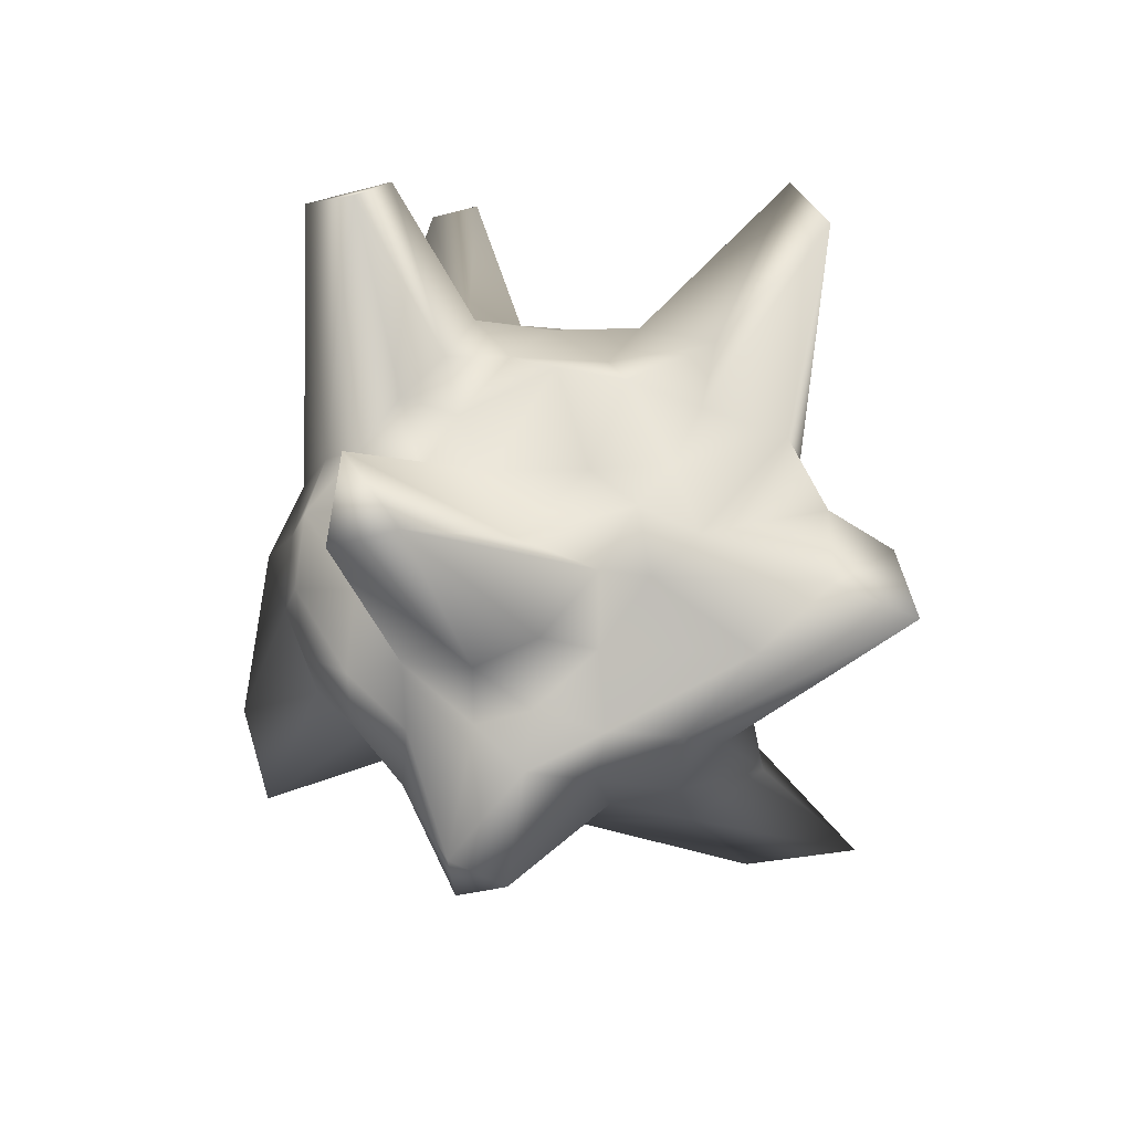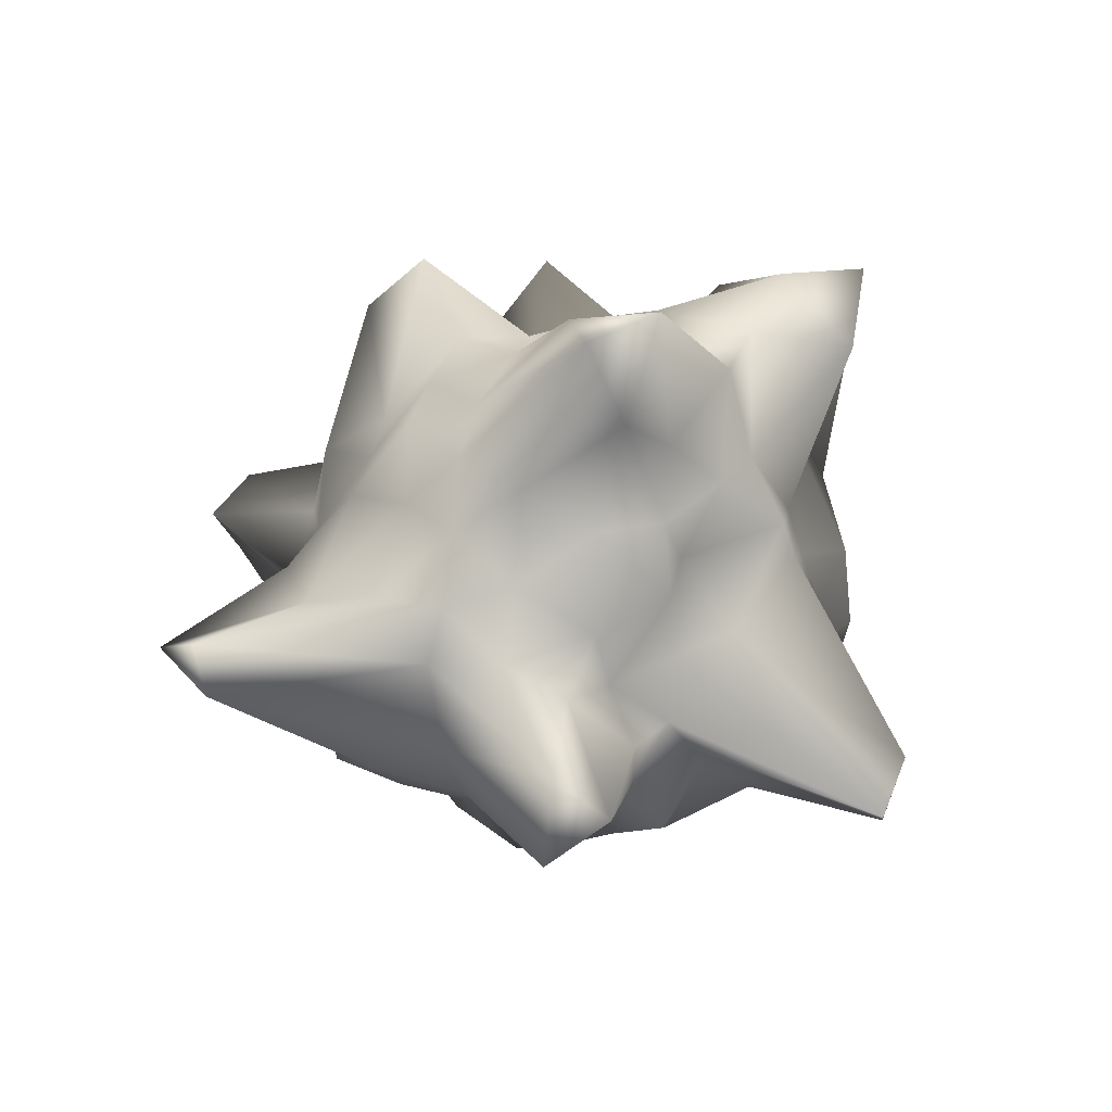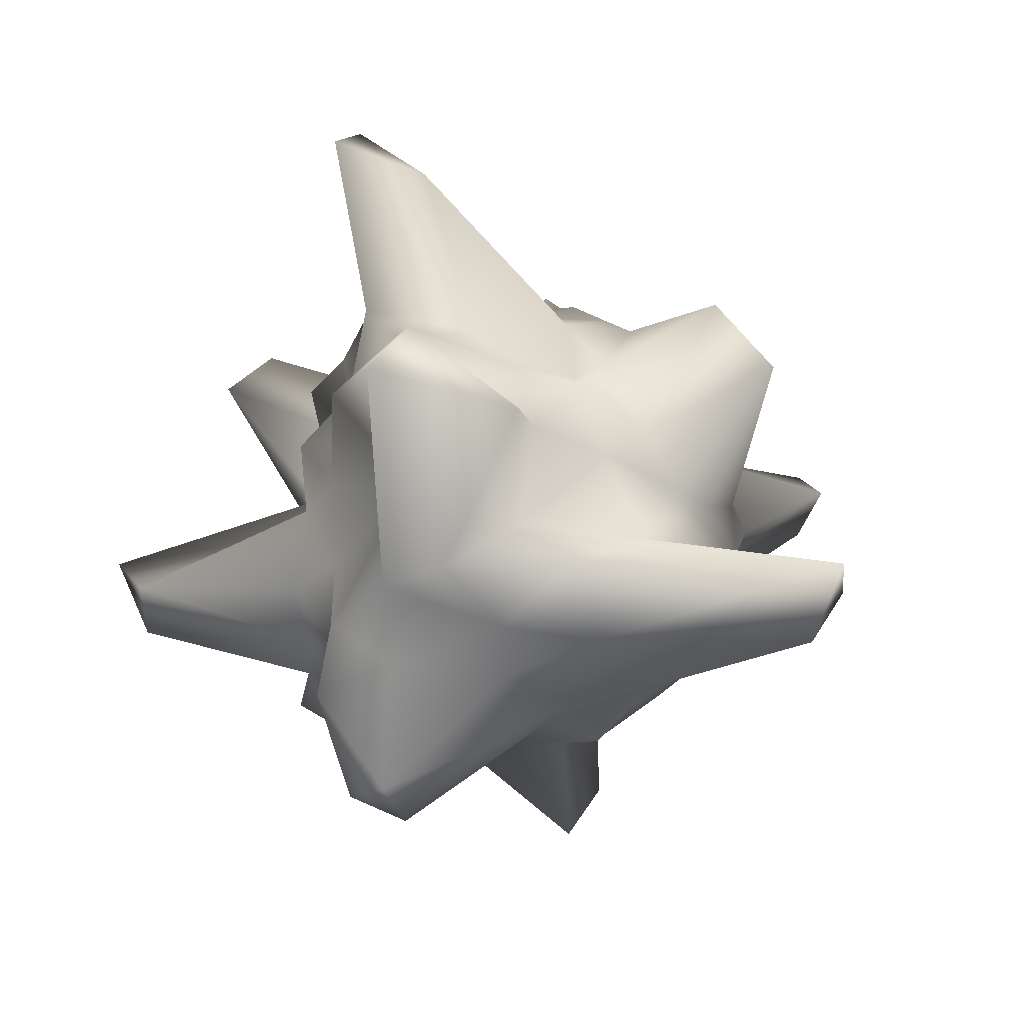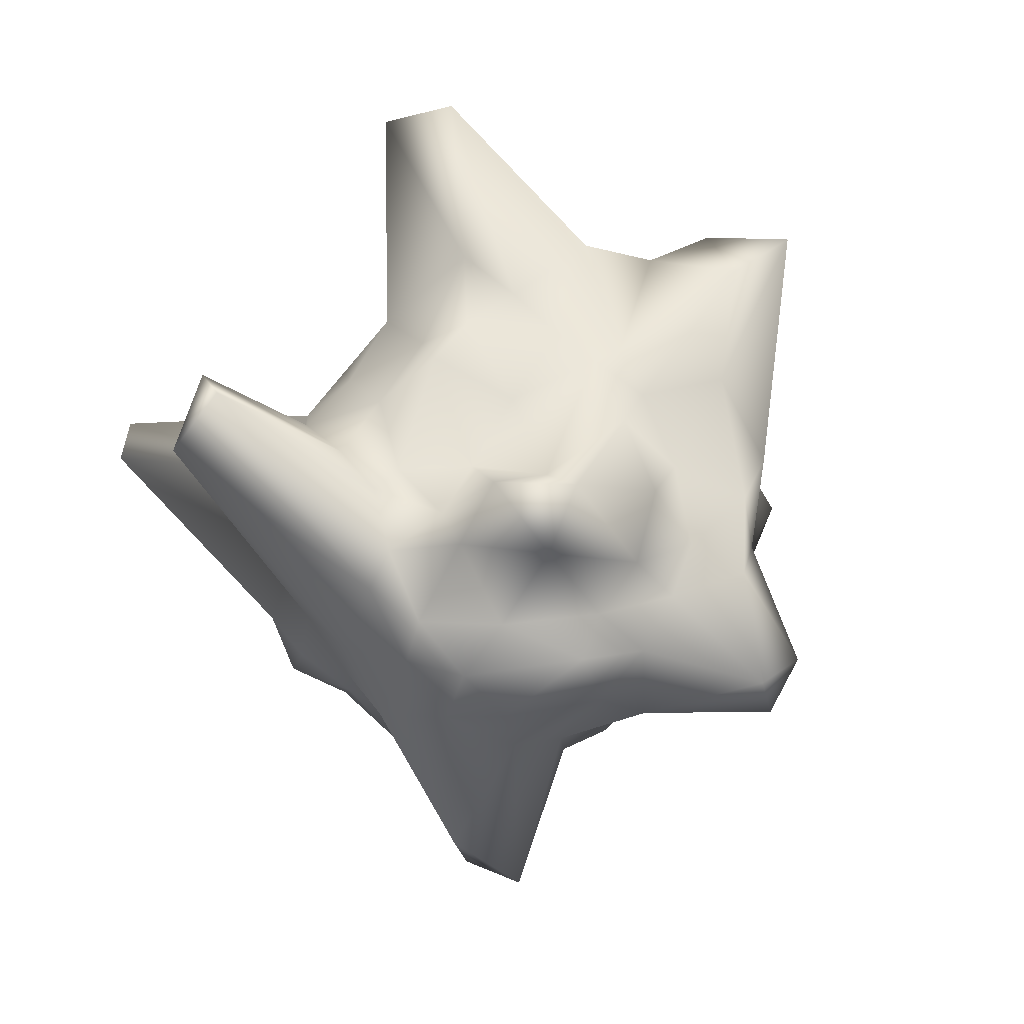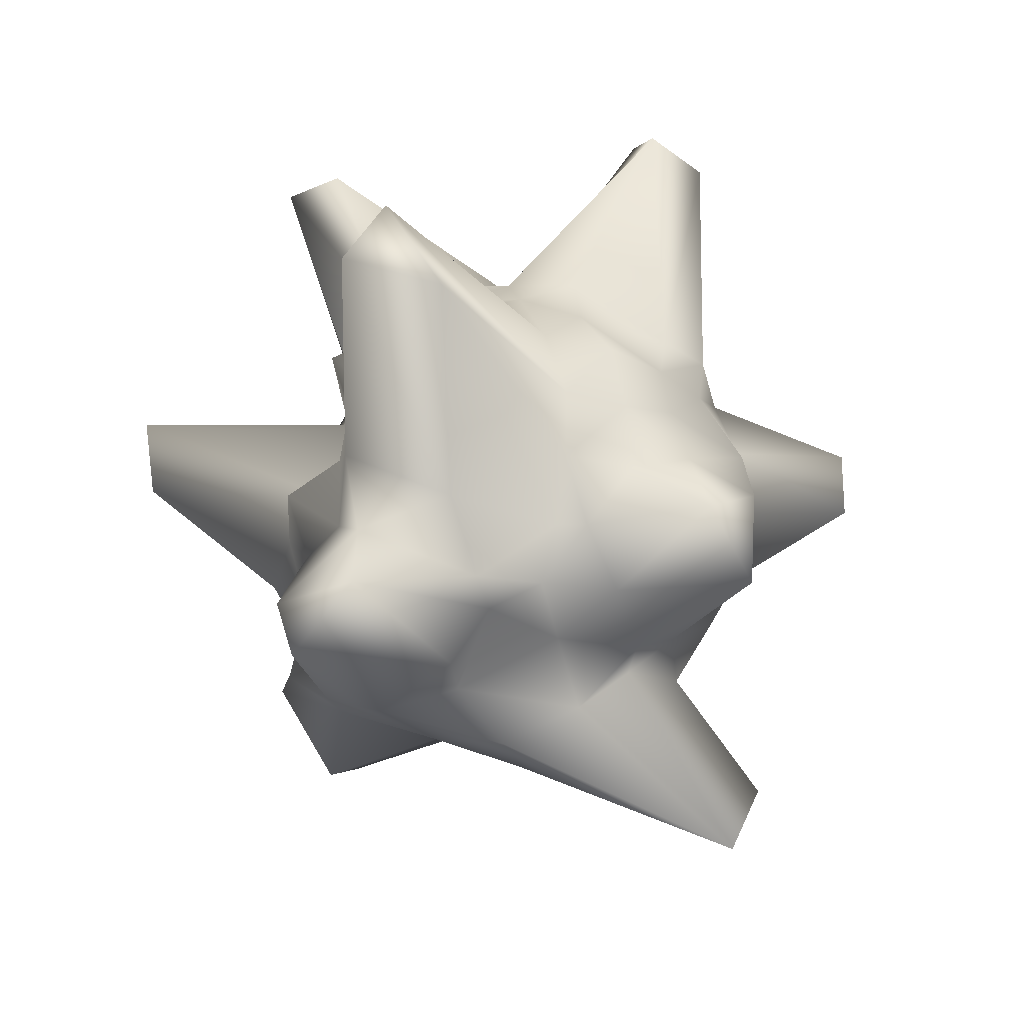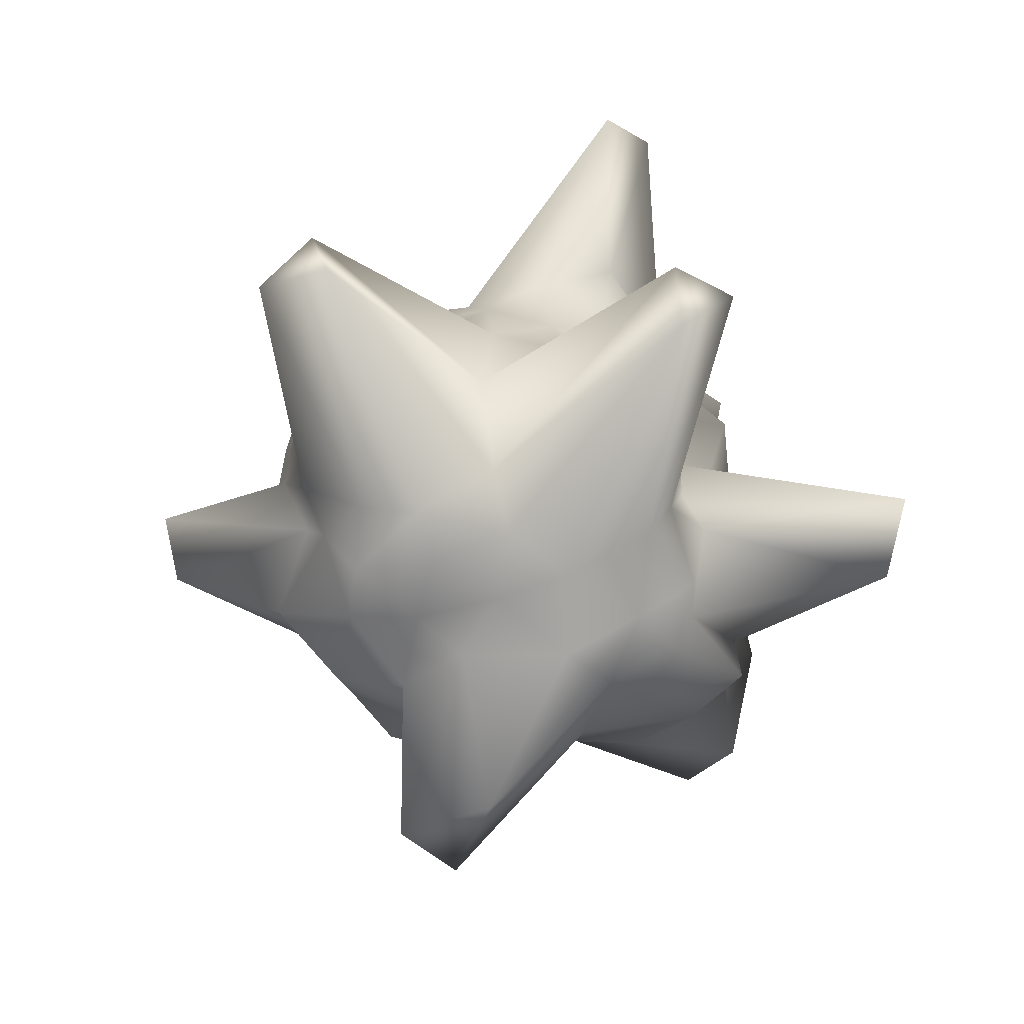
<metadata>
{"format":"obj","ext":"obj","renderer":"f3d","projection":"perspective","resolution":1024,"background":"white","views":[{"elev":-79.8,"azim":-56.4,"up":"+Y"},{"elev":37.1,"azim":-78.2,"up":"+Z"},{"elev":22.1,"azim":57.9,"up":"+Z"},{"elev":-12.5,"azim":-31.8,"up":"+Z"},{"elev":69.5,"azim":73.5,"up":"+Z"},{"elev":-25.8,"azim":-100.8,"up":"+Z"}]}
</metadata>
<code>
v 0.01416 -0.3821 -0.0176
v 0.5353 -0.01743 0.5743
v 0.5353 -0.01743 0.5743
v 0.5353 -0.01743 0.5743
v -0.1728 -0.01692 0.5612
v -0.5849 -0.01975 -0.01178
v -0.2009 -0.01565 -0.5549
v 0.4685 -0.02989 -0.3498
v 0.4685 -0.02989 -0.3498
v 0.4685 -0.02989 -0.3498
v 0.166 0.5658 0.5669
v -0.4982 0.6221 0.2648
v -0.472 0.5826 -0.3375
v 0.1908 0.5858 -0.5497
v 0.5849 0.5815 0.01421
v 0.09328 1.222 -0.01034
v 0.3519 -0.2125 0.3602
v -0.1002 -0.2852 0.3263
v 0.1727 -0.1485 0.6781
v 0.1727 -0.1485 0.6781
v 0.1727 -0.1485 0.6781
v 0.243 -0.4379 -0.2117
v 0.557 -0.07774 0.01503
v 0.557 -0.07774 0.01503
v 0.557 -0.07774 0.01503
v -0.5946 -0.6077 -0.1144
v -0.4446 -0.07255 0.3325
v -0.09274 -0.289 -0.324
v -0.4851 -0.0755 -0.3477
v 0.1853 -0.07576 -0.5255
v 0.9833 0.5617 -0.01616
v 0.6295 0.29 0.1969
v 0.386 0.2601 0.5334
v -0.2815 0.2017 0.9454
v -0.2815 0.2017 0.9454
v -0.2815 0.2017 0.9454
v -0.3807 0.2943 0.534
v -0.3807 0.2943 0.534
v -0.6205 0.2806 0.2097
v -1.08 0.09243 0.04386
v -0.4217 0.2347 -0.5347
v 0.1139 0.4208 -0.933
v 0.1139 0.4208 -0.933
v 0.3499 0.3538 -0.5125
v 0.5346 0.7611 0.537
v -0.175 0.6118 0.5359
v -0.875 0.9116 0.2207
v -0.1646 0.6076 -0.5438
v 0.4134 0.6727 -0.3145
v 0.347 0.8353 -0.004549
v 0.1005 0.9069 0.2312
v -0.2348 0.9159 0.11
v -0.2824 0.8344 -0.1978
v 0.104 0.8461 -0.3129
v 0.1238 -0.3124 0.07229
v 0.4503 -0.3846 0.7177
v 0.4503 -0.3846 0.7177
v 0.4503 -0.3846 0.7177
v 0.4503 -0.3846 0.7177
v -0.1144 -0.1333 0.4335
v -0.1144 -0.1333 0.4335
v -0.0292 -0.3117 0.174
v -0.01948 -0.127 0.6914
v -0.01948 -0.127 0.6914
v -0.01948 -0.127 0.6914
v 0.3251 -0.1996 0.7542
v 0.3251 -0.1996 0.7542
v 0.3251 -0.1996 0.7542
v 0.3251 -0.1996 0.7542
v 0.4599 -0.3706 -0.4024
v 0.4599 -0.3706 -0.4024
v 0.4599 -0.3706 -0.4024
v 0.1529 -0.3404 -0.1296
v 0.509 -0.01905 -0.146
v 0.509 -0.01905 -0.146
v 0.509 -0.01905 -0.146
v 0.4897 -0.2033 0.1819
v 0.4897 -0.2033 0.1819
v 0.4897 -0.2033 0.1819
v 0.4897 -0.2033 0.1819
v -0.4174 -0.07148 -0.06678
v -0.3884 -0.637 -0.1012
v -0.3884 -0.637 -0.1012
v -0.3257 -0.03343 0.4536
v -0.3257 -0.03343 0.4536
v -0.468 0.06275 0.06605
v -0.1447 -0.2907 -0.4419
v -0.00173 -0.3213 -0.19
v -0.3493 -0.06258 -0.4703
v -0.3493 -0.06258 -0.4703
v -0.5347 -0.009253 -0.1638
v -0.01987 -0.1808 -0.5201
v 0.4301 -0.2912 -0.5291
v 0.4301 -0.2912 -0.5291
v 0.4301 -0.2912 -0.5291
v 0.9455 0.6853 0.07358
v 0.5308 0.1413 -0.2721
v 0.5524 0.4522 0.1086
v 0.5103 0.0002807 0.2597
v 0.2697 0.4139 0.5313
v 0.388 0.1226 0.4549
v -0.3681 -0.01848 1.045
v -0.3681 -0.01848 1.045
v -0.3681 -0.01848 1.045
v 0.09711 0.4089 0.5923
v -0.2727 0.07224 0.6722
v -0.4274 0.4433 0.4237
v -0.4274 0.4433 0.4237
v -0.5371 0.4457 0.2854
v -0.5371 0.4457 0.2854
v -0.5963 0.1374 0.1133
v -0.5443 0.4071 -0.2679
v -0.5443 0.4071 -0.2679
v -1.032 -0.04739 0.1635
v -0.3022 0.1003 -0.5515
v -0.3022 0.1003 -0.5515
v -0.4281 0.4129 -0.4015
v -0.4281 0.4129 -0.4015
v -0.08604 0.1219 -0.6055
v -0.08604 0.1219 -0.6055
v -0.08604 0.1219 -0.6055
v 0.09469 0.4099 -0.5746
v 0.2896 0.3991 -0.5433
v 0.3628 0.1836 -0.4033
v 0.3628 0.1836 -0.4033
v 0.5185 0.5797 0.1831
v 0.3565 0.7015 0.6681
v -0.006308 0.6019 0.5439
v -0.3334 0.5836 0.4202
v -0.5361 0.6342 -0.2369
v -0.5361 0.6342 -0.2369
v -0.8342 0.9474 0.3329
v -0.8342 0.9474 0.3329
v -0.3156 0.5973 -0.4213
v 0.02424 0.5684 -0.5506
v 0.3186 0.5759 -0.4481
v 0.4985 0.5827 -0.1399
v 0.4526 0.7249 -0.002211
v 0.2566 1.173 0.00729
v 0.03347 0.9284 0.0826
v 0.1068 0.7501 0.3424
v -0.1421 0.9282 0.008244
v -0.3372 0.839 0.09006
v -0.404 0.7664 -0.3456
v -0.1228 0.8596 -0.1119
v 0.1434 0.6959 -0.4542
v 0.1537 1.177 -0.1574
v 0.2746 -0.3864 0.5995
v 0.2746 -0.3864 0.5995
v 0.2746 -0.3864 0.5995
v 0.05309 -0.277 0.2598
v 0.04849 -0.1813 0.4022
v 0.04849 -0.1813 0.4022
v 0.04849 -0.1813 0.4022
v 0.4 -0.326 0.1234
v 0.4 -0.326 0.1234
v 0.4 -0.326 0.1234
v 0.4 -0.326 0.1234
v 0.2736 -0.408 -0.008359
v 0.3772 -0.296 -0.1057
v 0.3772 -0.296 -0.1057
v 0.3772 -0.296 -0.1057
v -0.2019 -0.05535 0.2635
v -0.2019 -0.05535 0.2635
v -0.1828 -0.186 0.04006
v -0.1828 -0.186 0.04006
v -0.3299 -0.06842 0.06676
v -0.3299 -0.06842 0.06676
v -0.4022 -0.1307 -0.1537
v -0.4022 -0.1307 -0.1537
v -0.4413 -0.6 -0.2631
v -0.4413 -0.6 -0.2631
v -0.2762 -0.1255 -0.344
v -0.2762 -0.1255 -0.344
v 0.04044 -0.2846 -0.4038
v 0.1126 -0.3118 -0.2629
v 0.327 -0.3943 -0.4767
v 0.6674 0.07543 0.1989
v 0.6879 0.1222 -0.0202
v 1.104 0.5474 0.2432
v 0.135 0.09692 0.6388
v 0.135 0.09692 0.6388
v 0.135 0.09692 0.6388
v 0.3448 0.1043 0.6003
v 0.2338 0.3446 0.4961
v -0.512 0.08961 0.2464
v -0.3701 0.1207 0.4315
v -0.4986 0.2818 0.3489
v -0.4462 0.05465 -0.4268
v -0.4462 0.05465 -0.4268
v -0.4462 0.05465 -0.4268
v -0.5554 0.05315 -0.2529
v -0.5159 0.2576 -0.3666
v -0.5159 0.2576 -0.3666
v 0.2701 0.1132 -0.4822
v 0.2701 0.1132 -0.4822
v 0.06257 0.1301 -0.5767
v 0.06257 0.1301 -0.5767
v 0.1793 0.2961 -0.5803
v 0.1793 0.2961 -0.5803
v 0.534 0.4744 0.2526
v 0.4896 0.2724 0.3816
v 0.4116 0.4546 0.386
v -0.08382 0.4669 0.5522
v -0.4868 0.1224 1.023
v -0.4868 0.1224 1.023
v -0.4868 0.1224 1.023
v -0.2636 0.4652 0.5221
v -0.2636 0.4652 0.5221
v -0.5577 0.4801 0.1318
v -0.5577 0.4801 0.1318
v -1.009 0.08806 0.2431
v -0.5684 0.4493 -0.1151
v -0.5684 0.4493 -0.1151
v -0.2609 0.4714 -0.4898
v -0.1167 0.374 -0.8404
v -0.1167 0.374 -0.8404
v -0.1167 0.374 -0.8404
v 0.04052 0.5751 -0.8686
v 0.3447 0.4793 -0.4366
v 0.4524 0.3493 -0.3316
v 0.472 0.508 -0.2548
v 0.3161 0.8395 0.5377
v 0.4187 0.7306 0.1147
v 0.2168 0.837 0.1479
v -0.1688 0.7613 0.3046
v -0.03788 0.7469 0.3302
v -0.1252 0.8675 0.1525
v -0.4365 0.7618 -0.1841
v -0.7446 1.063 0.2346
v -0.2943 0.8917 -0.07502
v -0.0194 0.7565 -0.4806
v -0.246 0.7581 -0.4004
v -0.05711 0.92 -0.3226
v 0.3967 0.7441 -0.1181
v 0.2431 0.6968 -0.3101
v 0.2186 0.8539 -0.1446
f 68 20 149
f 148 56 67
f 3 69 58
f 56 148 17
f 151 17 148
f 148 153 151
f 18 151 153
f 154 150 21
f 65 5 61
f 60 153 64
f 19 63 152
f 153 60 18
f 151 18 62
f 62 55 151
f 17 151 55
f 62 1 55
f 158 25 80
f 78 57 156
f 17 155 56
f 59 79 4
f 155 17 159
f 159 161 155
f 24 157 162
f 161 159 22
f 72 10 76
f 75 161 70
f 22 70 161
f 160 74 23
f 73 22 159
f 159 55 73
f 1 73 55
f 55 159 17
f 85 27 164
f 163 60 84
f 5 85 61
f 60 163 18
f 165 18 163
f 163 167 165
f 26 166 168
f 168 164 27
f 86 6 81
f 81 168 86
f 27 86 168
f 168 81 26
f 166 26 83
f 82 62 165
f 18 165 62
f 82 1 62
f 91 29 170
f 170 81 91
f 6 91 81
f 81 170 26
f 172 26 170
f 169 173 171
f 28 171 173
f 174 170 29
f 89 7 87
f 87 173 89
f 29 90 174
f 173 87 28
f 171 28 88
f 88 82 171
f 26 172 83
f 88 1 82
f 92 30 175
f 175 87 92
f 7 92 87
f 87 175 28
f 176 28 175
f 175 177 176
f 22 176 177
f 177 175 30
f 95 9 71
f 70 177 94
f 30 94 177
f 177 70 22
f 176 22 73
f 73 88 176
f 28 176 88
f 73 1 88
f 178 32 99
f 99 77 178
f 23 178 77
f 77 99 2
f 178 23 179
f 179 180 178
f 32 178 180
f 180 179 31
f 96 15 98
f 98 180 96
f 31 96 180
f 180 98 32
f 97 31 179
f 179 74 97
f 8 97 74
f 74 179 23
f 183 36 104
f 102 65 182
f 19 181 63
f 65 102 5
f 181 19 184
f 184 185 181
f 34 181 185
f 185 184 33
f 100 11 105
f 105 185 100
f 33 100 185
f 185 105 34
f 101 33 184
f 184 66 101
f 2 101 66
f 66 184 19
f 186 39 111
f 111 86 186
f 27 186 86
f 86 111 6
f 186 27 187
f 187 188 186
f 39 186 188
f 188 187 38
f 107 12 109
f 110 188 108
f 38 108 188
f 188 110 39
f 106 38 187
f 187 85 106
f 5 106 85
f 85 187 27
f 189 41 115
f 116 89 190
f 29 191 90
f 89 116 7
f 191 29 192
f 192 194 191
f 41 189 193
f 194 192 40
f 112 13 117
f 118 194 113
f 40 113 194
f 193 117 41
f 114 40 192
f 192 91 114
f 6 114 91
f 91 192 29
f 195 44 124
f 125 94 196
f 30 196 94
f 93 124 8
f 196 30 198
f 198 200 196
f 44 195 199
f 199 197 42
f 122 14 123
f 123 199 122
f 42 122 199
f 199 123 44
f 119 42 197
f 198 92 120
f 7 120 92
f 92 198 30
f 126 45 201
f 201 98 126
f 15 126 98
f 98 201 32
f 202 32 201
f 201 203 202
f 33 202 203
f 203 201 45
f 127 11 100
f 100 203 127
f 45 127 203
f 203 100 33
f 202 33 101
f 101 99 202
f 32 202 99
f 99 101 2
f 128 46 204
f 204 105 128
f 11 128 105
f 105 204 34
f 205 34 204
f 204 208 205
f 38 206 209
f 208 204 46
f 129 12 107
f 107 208 129
f 46 129 208
f 208 107 37
f 206 38 106
f 106 102 206
f 35 207 103
f 102 106 5
f 132 47 210
f 211 110 133
f 12 132 109
f 110 211 39
f 212 39 211
f 211 214 212
f 40 212 214
f 213 210 47
f 130 13 112
f 113 214 131
f 47 130 213
f 214 113 40
f 212 40 114
f 114 111 212
f 39 212 111
f 111 114 6
f 134 48 215
f 215 117 134
f 13 134 117
f 117 215 41
f 216 41 215
f 215 219 216
f 42 216 219
f 219 215 48
f 135 14 122
f 122 219 135
f 48 135 219
f 219 122 42
f 218 43 121
f 120 116 217
f 41 216 115
f 116 120 7
f 136 49 220
f 220 123 136
f 14 136 123
f 123 220 44
f 221 44 220
f 220 222 221
f 31 221 222
f 222 220 49
f 137 15 96
f 96 222 137
f 49 137 222
f 222 96 31
f 221 31 97
f 97 124 221
f 44 221 124
f 124 97 8
f 223 51 141
f 141 127 223
f 45 223 127
f 127 141 11
f 223 45 224
f 224 225 223
f 51 223 225
f 225 224 50
f 139 16 140
f 140 225 139
f 50 139 225
f 225 140 51
f 138 50 224
f 224 126 138
f 15 138 126
f 126 224 45
f 226 52 143
f 143 129 226
f 46 226 129
f 129 143 12
f 226 46 227
f 227 228 226
f 52 226 228
f 228 227 51
f 140 16 142
f 142 228 140
f 51 140 228
f 228 142 52
f 141 51 227
f 227 128 141
f 11 141 128
f 128 227 46
f 229 53 144
f 144 130 229
f 47 229 130
f 130 144 13
f 229 47 230
f 230 231 229
f 53 229 231
f 231 230 52
f 142 16 145
f 145 231 142
f 52 142 231
f 231 145 53
f 143 52 230
f 230 132 143
f 12 143 132
f 132 230 47
f 232 54 146
f 146 135 232
f 48 232 135
f 135 146 14
f 232 48 233
f 233 234 232
f 54 232 234
f 234 233 53
f 145 16 147
f 147 234 145
f 53 145 234
f 234 147 54
f 144 53 233
f 233 134 144
f 13 144 134
f 134 233 48
f 235 50 138
f 138 137 235
f 49 235 137
f 137 138 15
f 235 49 236
f 236 237 235
f 50 235 237
f 237 236 54
f 147 16 139
f 139 237 147
f 54 147 237
f 237 139 50
f 146 54 236
f 236 136 146
f 14 146 136
f 136 236 49

</code>
